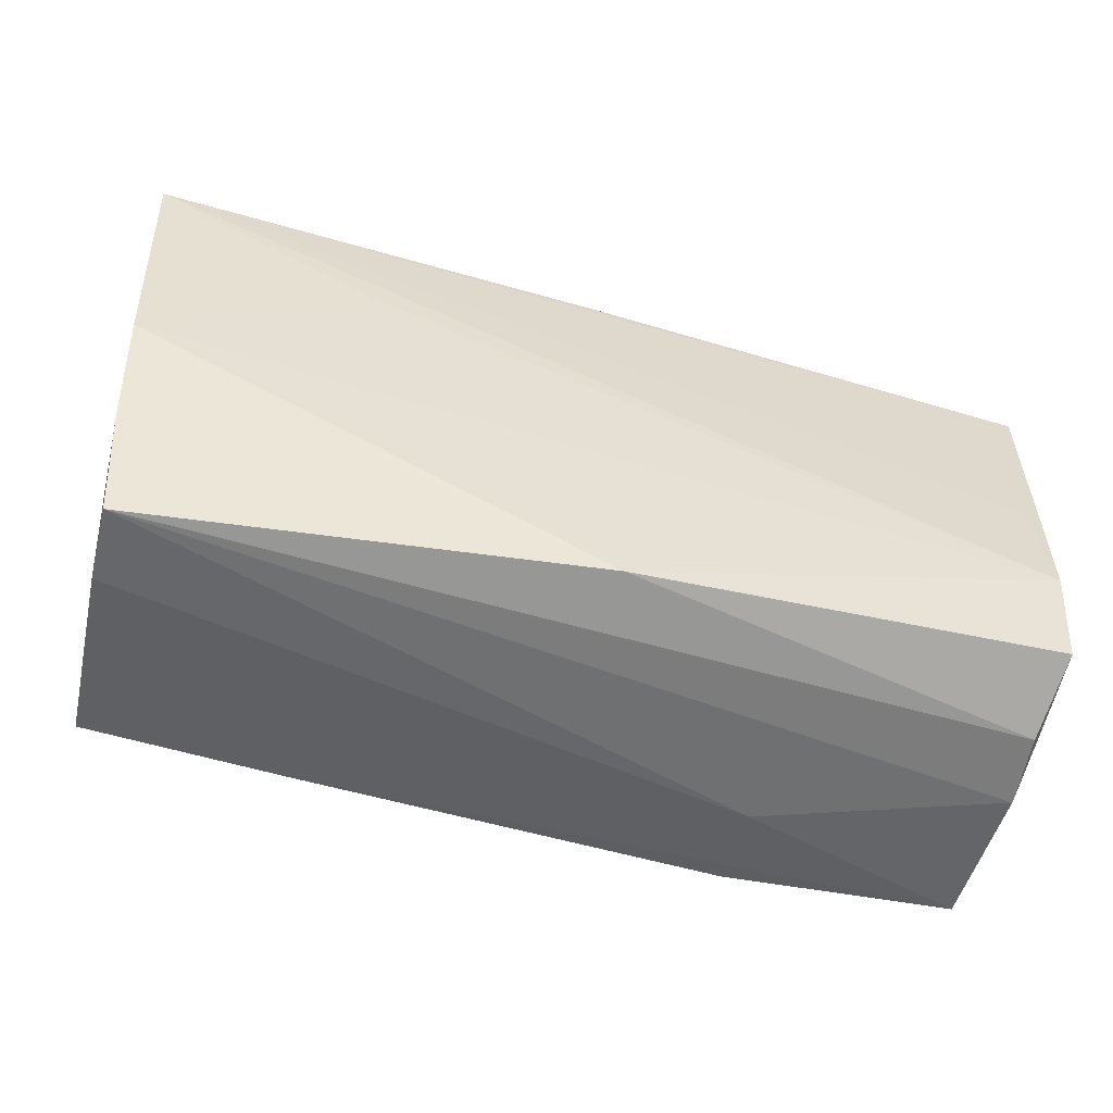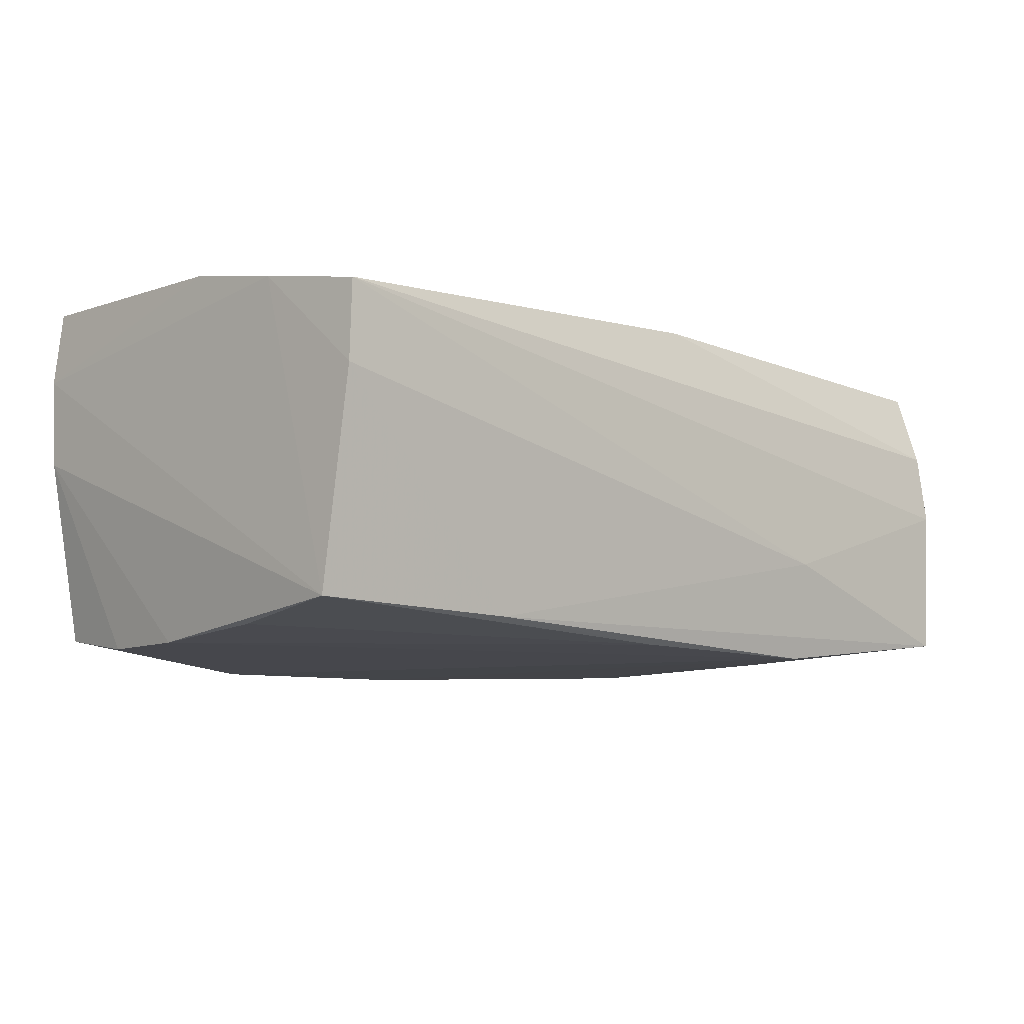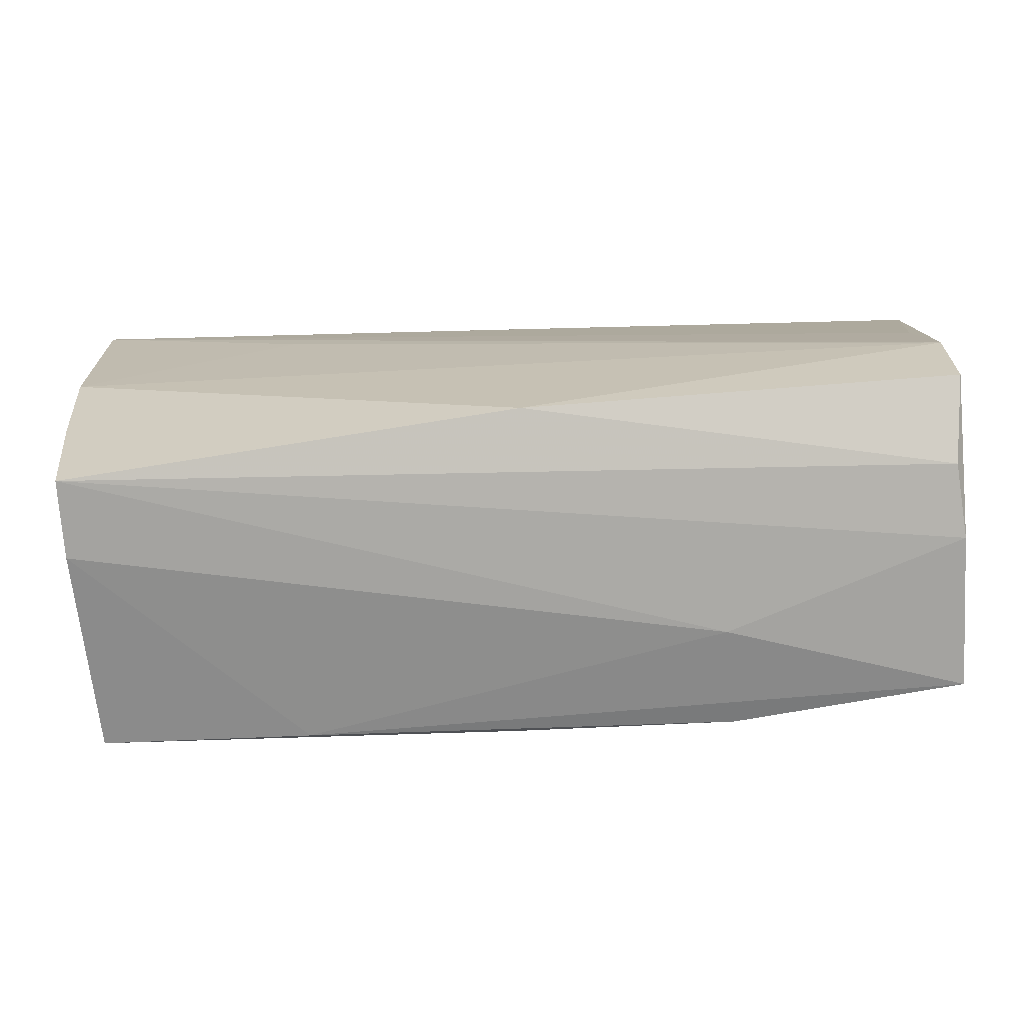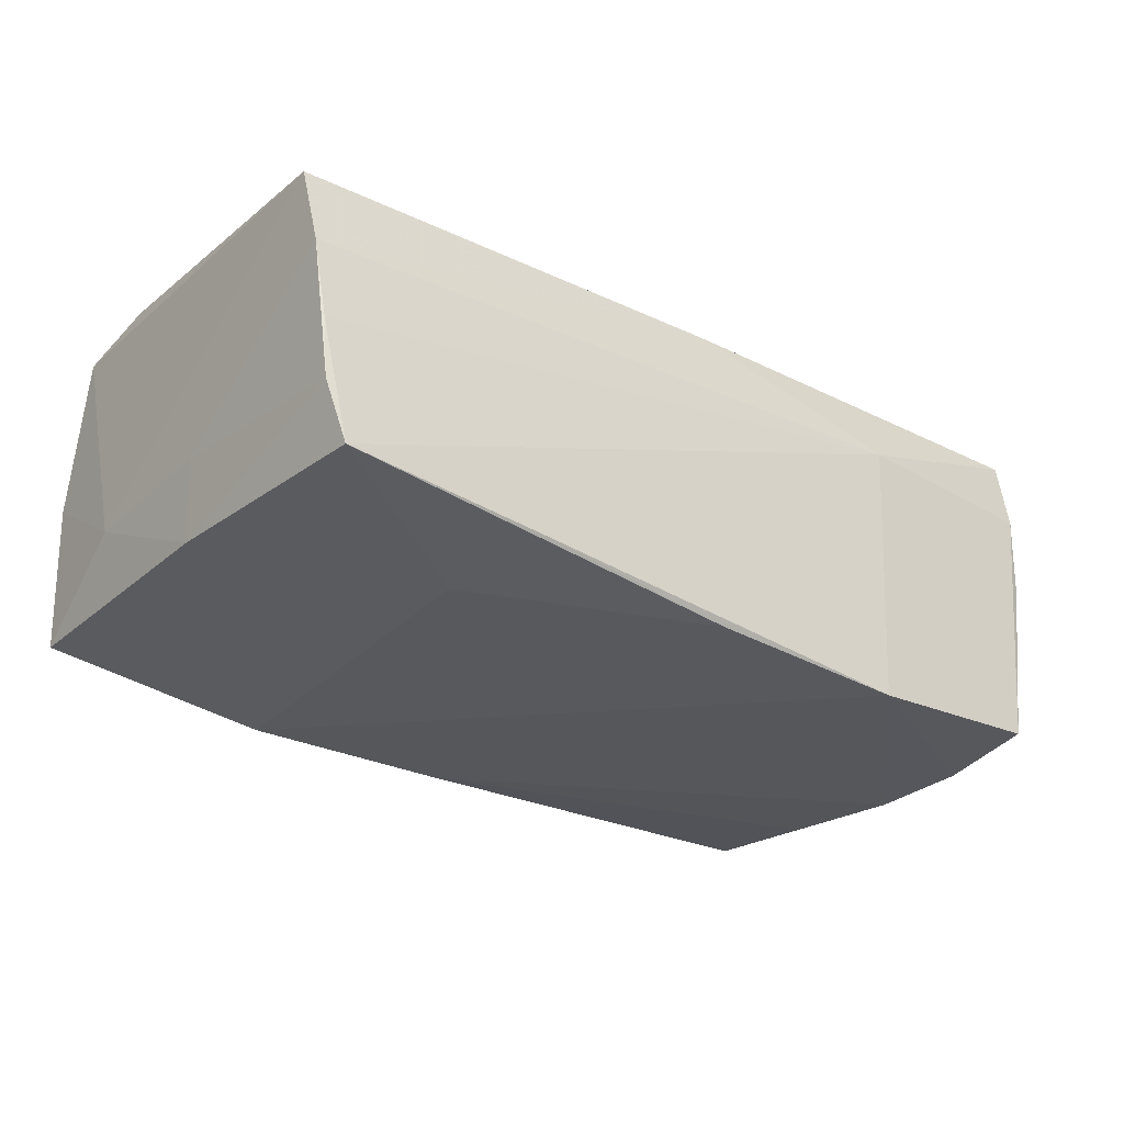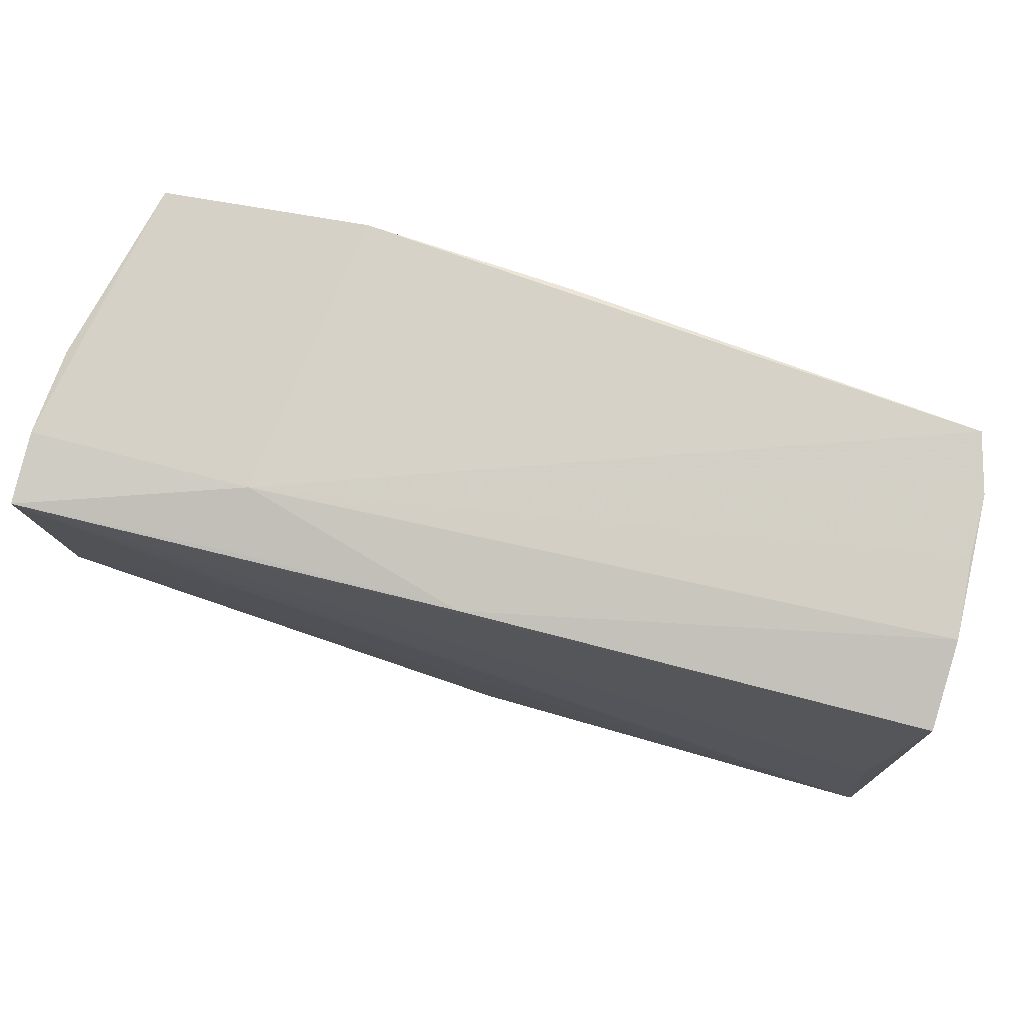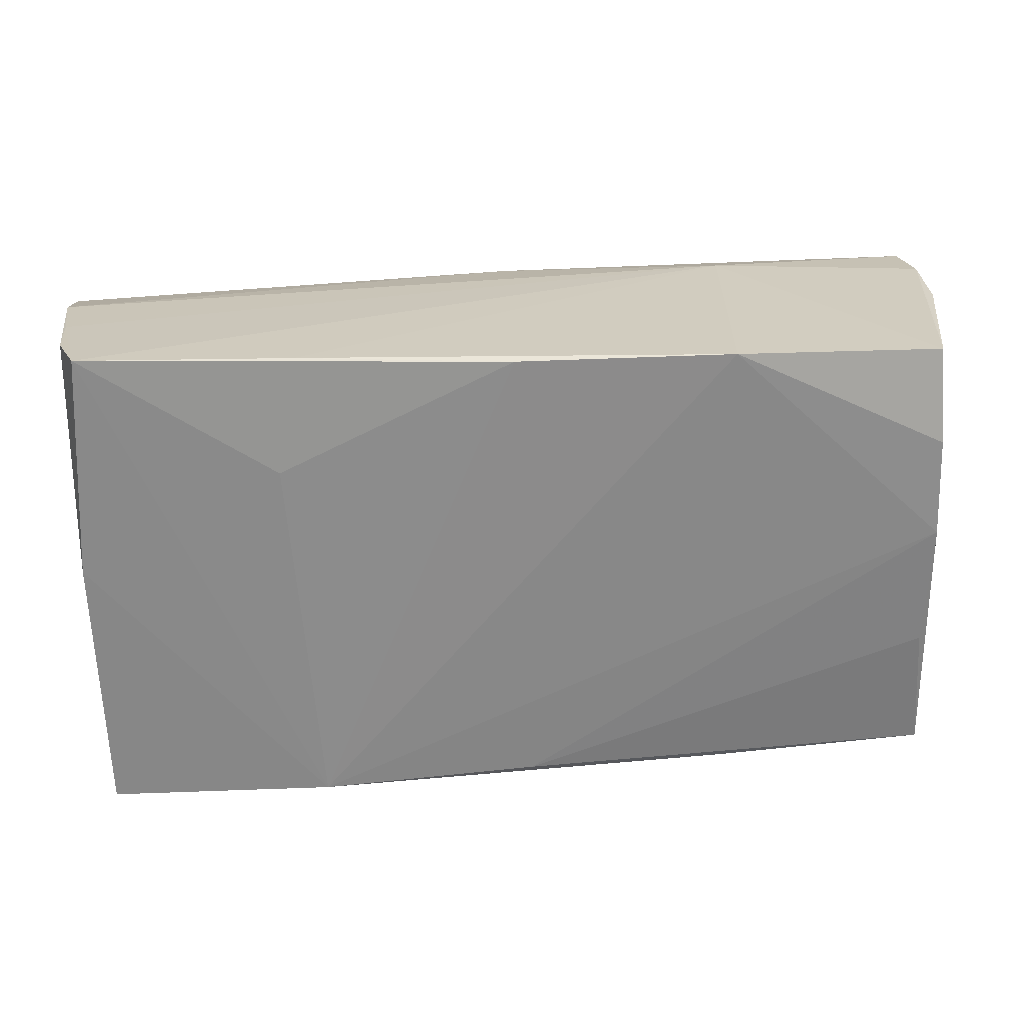
<metadata>
{"format":"obj","ext":"obj","renderer":"f3d","projection":"perspective","resolution":1024,"background":"white","views":[{"elev":-55.0,"azim":-15.3,"up":"+Y"},{"elev":-11.6,"azim":-42.7,"up":"+Z"},{"elev":-76.0,"azim":3.2,"up":"+Y"},{"elev":-26.8,"azim":140.4,"up":"+Z"},{"elev":74.3,"azim":15.7,"up":"+Y"},{"elev":27.6,"azim":174.3,"up":"+Y"}]}
</metadata>
<code>
v 0.05275 0.003009 -0.01615
v 0.05203 -0.02567 0.01942
v 0.05303 -0.01548 -0.007536
v 0.05137 0.03008 -0.01587
v 0.0544 0.02726 0.007926
v -0.05302 -0.003732 0.01984
v -0.05456 0.02644 0.01276
v -0.0484 0.02884 -0.01931
v -0.05071 0.02797 -0.008485
v -0.05372 0.02686 0.002341
v 0.02506 -0.02701 -0.02037
v 0.02874 0.01635 -0.01898
v 0.05167 -0.02898 -0.01652
v -0.02771 0.01183 0.02132
v -0.04887 0.01777 -0.02139
v -0.05091 -0.03001 0.01373
v 0.02427 -0.02996 -0.00834
v 0.05118 -0.0003901 0.02034
v 0.05088 -0.02943 0.00994
v -0.04877 -0.009162 -0.02112
v -0.02514 -0.02587 -0.01974
v 0.05341 0.003474 -0.006594
v -0.0005877 -0.02549 -0.02068
v 0.05439 0.02404 0.01815
v 0.001614 0.0297 -0.02018
v -0.02371 0.03007 -0.02134
v 0.001965 -0.02803 0.01881
v -0.05227 -0.01638 0.01686
v -0.02786 0.02792 0.01267
v -0.0009022 0.02556 0.01962
v -0.04997 -0.02452 -0.01985
v 0.02641 0.03013 -0.01765
v -0.04925 0.005966 -0.02175
v -0.0508 -0.02953 0.004539
v -0.02744 0.02551 0.01996
v 0.05168 -0.03001 0.001371
v -0.05439 0.02508 0.02132
v 0.05212 -0.01462 0.02132
v 0.05341 0.02914 -0.008928
v 0.05356 0.02846 -0.001586
f 29 8 7
f 26 8 29
f 7 37 29
f 17 21 13
f 10 31 7
f 31 10 33
f 19 2 27
f 27 16 19
f 38 2 24
f 27 2 38
f 4 29 40
f 40 29 5
f 30 37 24
f 24 5 30
f 30 5 29
f 7 8 9
f 9 10 7
f 8 10 9
f 15 8 26
f 26 33 15
f 15 10 8
f 15 33 10
f 31 33 20
f 11 13 21
f 11 33 26
f 6 16 27
f 27 38 6
f 6 37 7
f 36 16 17
f 36 19 16
f 17 13 36
f 2 19 36
f 24 37 18
f 18 38 24
f 37 38 18
f 26 29 32
f 29 4 32
f 13 11 1
f 1 11 4
f 35 29 37
f 37 30 35
f 35 30 29
f 23 20 33
f 33 11 23
f 31 20 23
f 23 21 31
f 23 11 21
f 4 11 12
f 14 38 37
f 37 6 14
f 14 6 38
f 16 6 28
f 7 31 28
f 28 6 7
f 39 4 40
f 39 1 4
f 40 5 39
f 13 1 3
f 3 5 24
f 2 36 3
f 3 36 13
f 24 2 3
f 4 12 25
f 26 32 25
f 25 32 4
f 25 11 26
f 25 12 11
f 34 28 31
f 16 28 34
f 31 21 34
f 17 16 34
f 34 21 17
f 5 3 22
f 22 3 1
f 22 39 5
f 1 39 22

</code>
